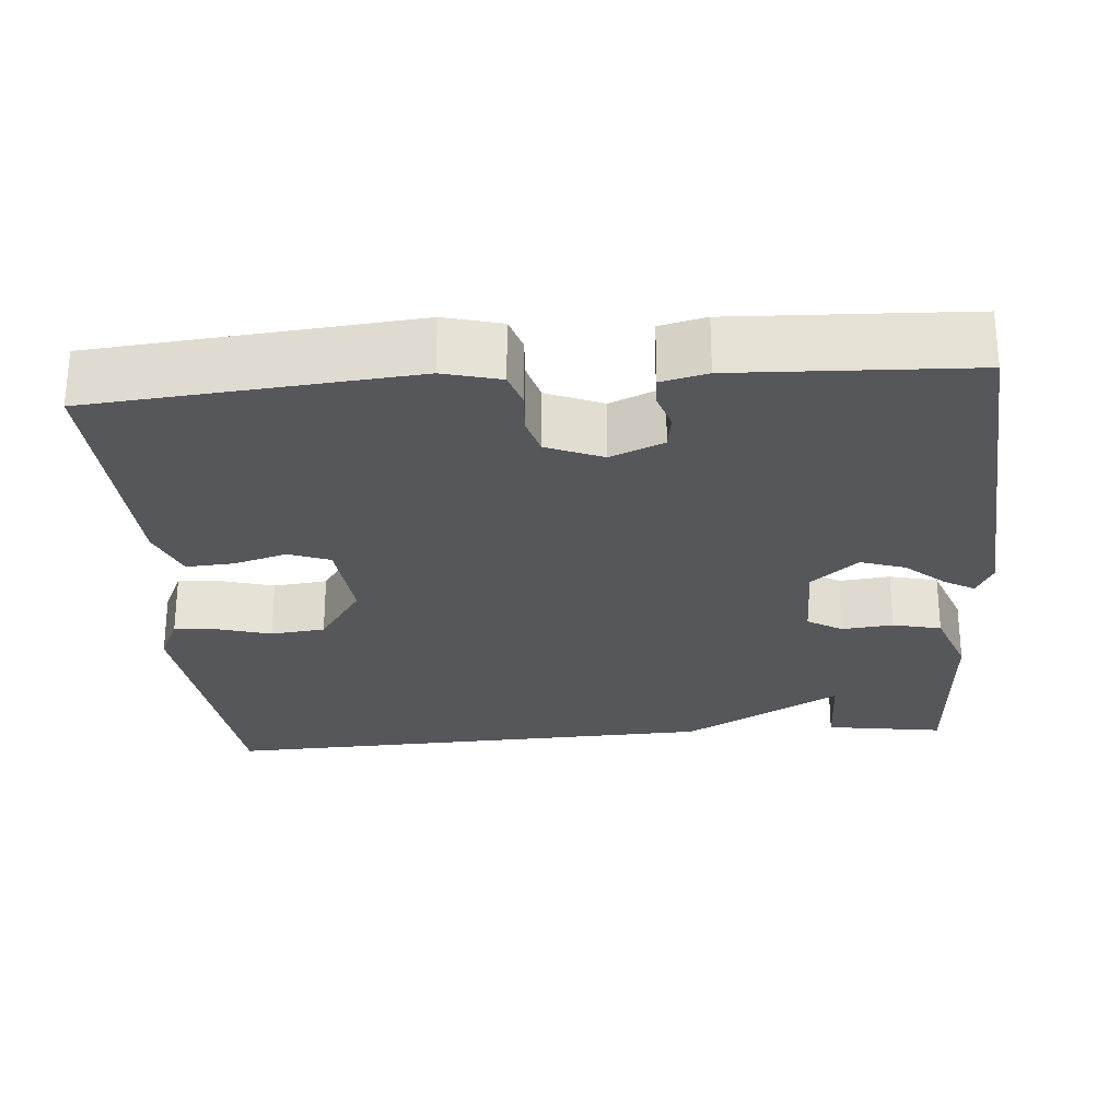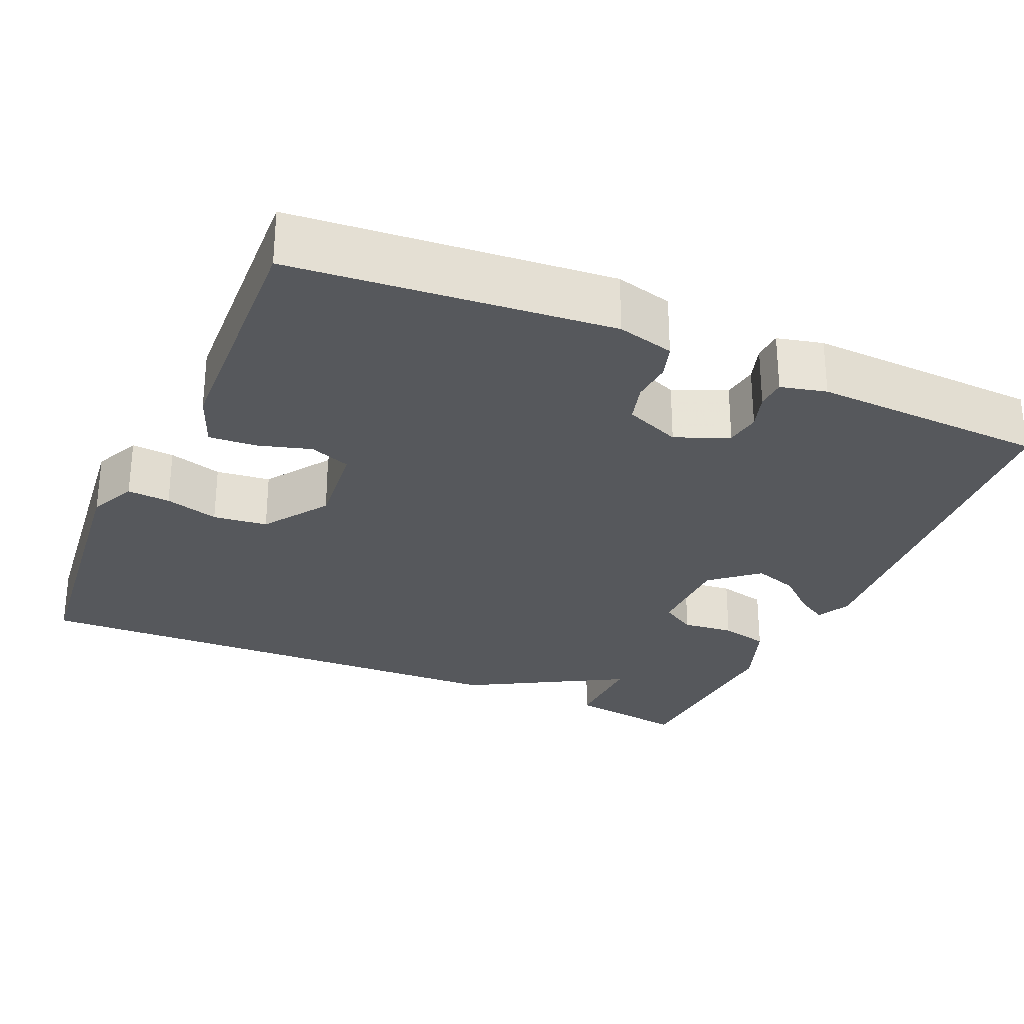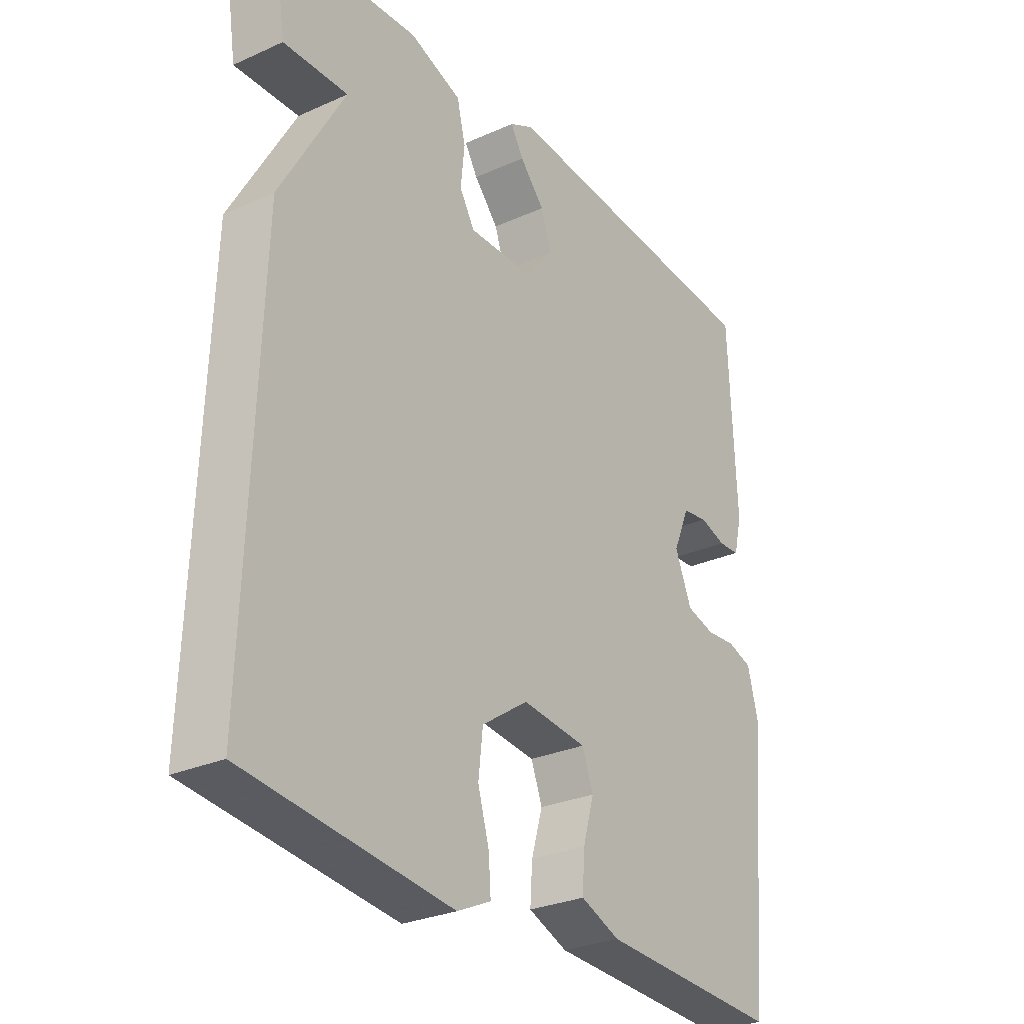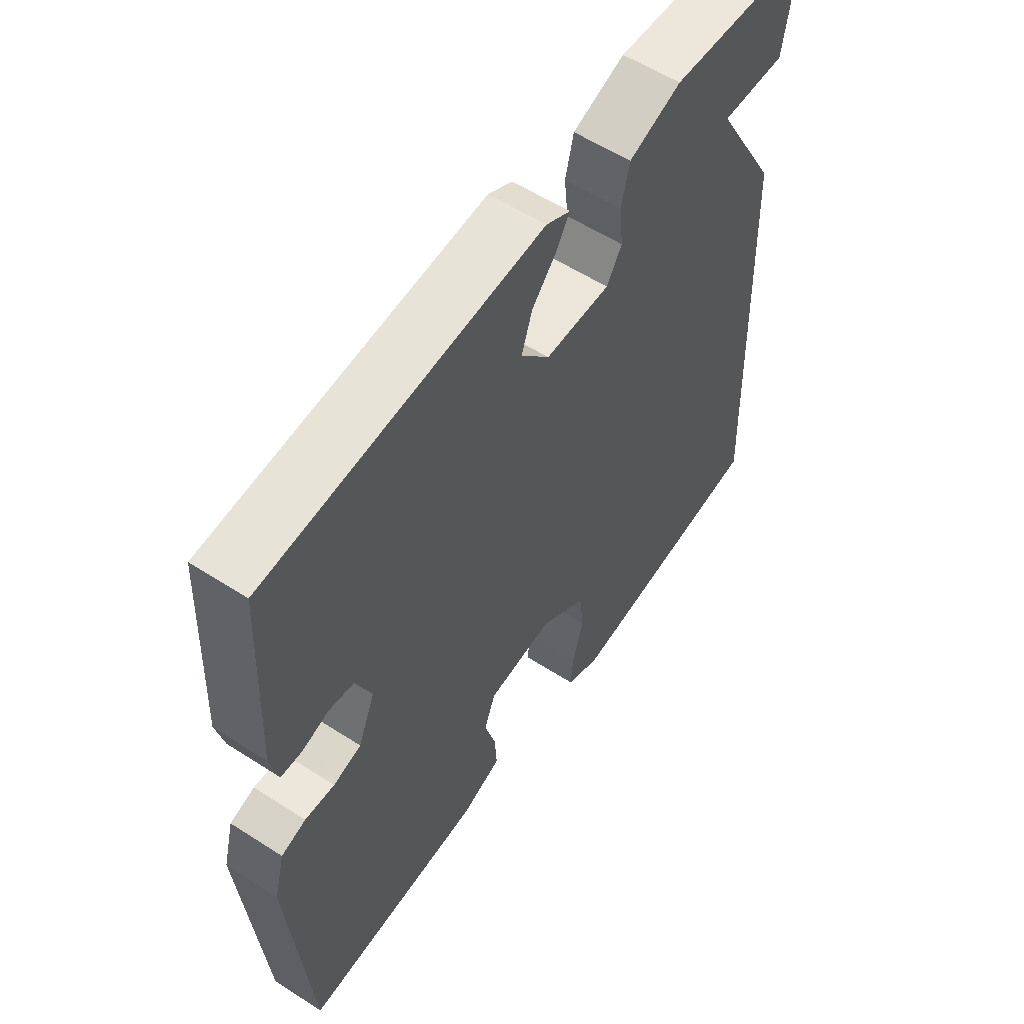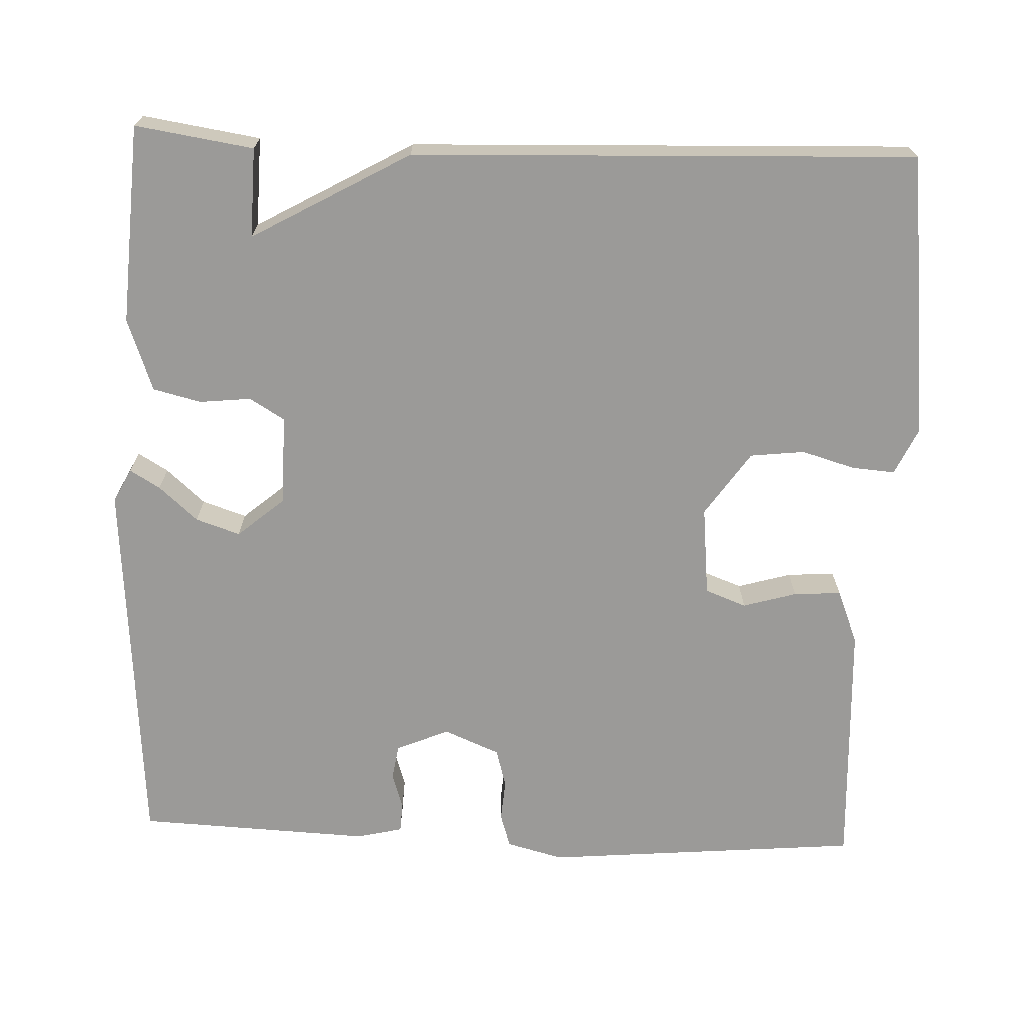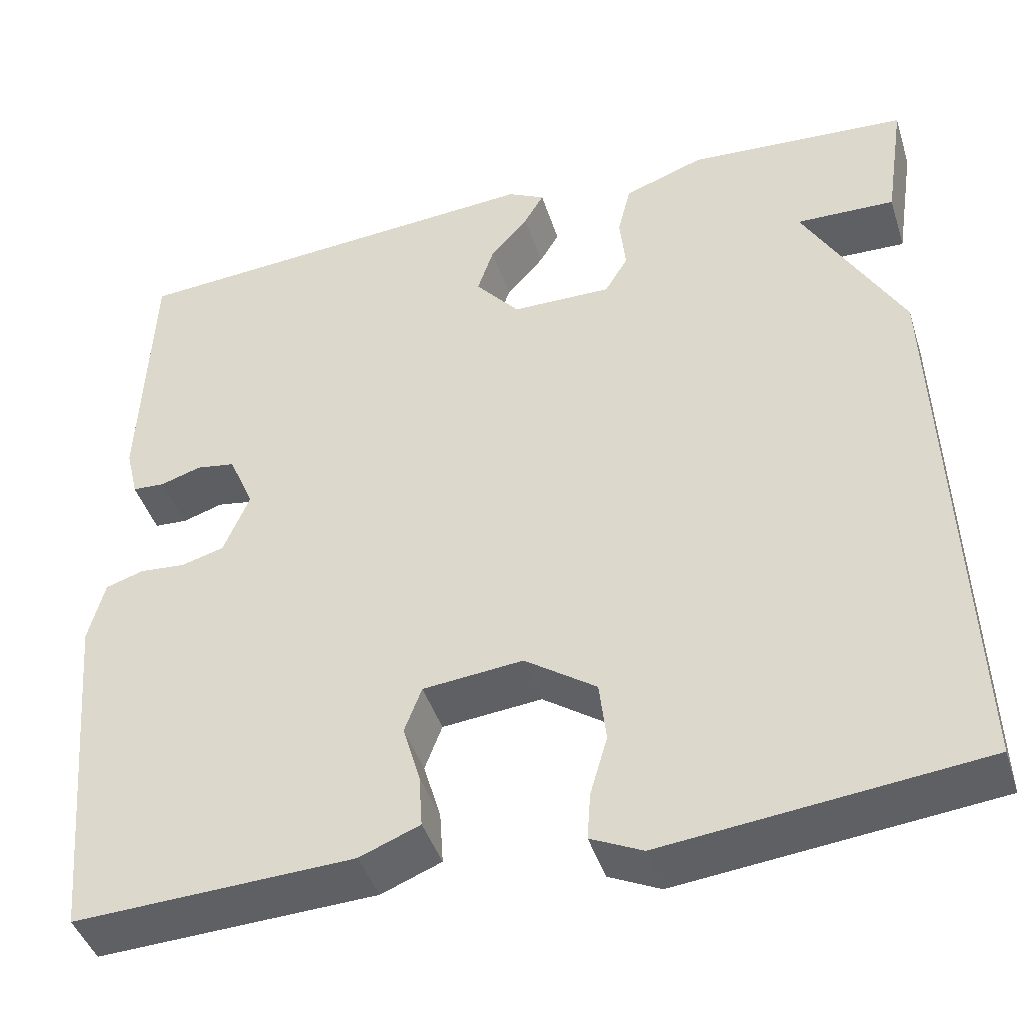
<metadata>
{"format":"obj","ext":"obj","renderer":"f3d","projection":"perspective","resolution":1024,"background":"white","views":[{"elev":-26.6,"azim":-85.4,"up":"+Y"},{"elev":-28.3,"azim":-113.7,"up":"+Y"},{"elev":-28.3,"azim":124.2,"up":"+Z"},{"elev":57.0,"azim":-56.1,"up":"+Z"},{"elev":-69.4,"azim":87.7,"up":"+Y"},{"elev":-43.3,"azim":17.2,"up":"+Z"}]}
</metadata>
<code>
v -0.5 0.07 -0.5
v -0.536 0.07 -0.091
v -0.517 0.07 -0.018
v -0.473 0.07 -0.004
v -0.42 0.07 -0.008
v -0.37 0.07 0.006
v -0.34 0.07 0.078
v -0.369 0.07 0.146
v -0.414 0.07 0.153
v -0.461 0.07 0.138
v -0.499 0.07 0.14
v -0.513 0.07 0.199
v -0.5 0.07 0.5
v -0.009 0.07 0.538
v 0.034 0.07 0.516
v 0.011 0.07 0.477
v -0.033 0.07 0.427
v -0.052 0.07 0.37
v -0.001 0.07 0.31
v 0.115 0.07 0.309
v 0.142 0.07 0.354
v 0.135 0.07 0.42
v 0.15 0.07 0.482
v 0.243 0.07 0.516
v 0.5 0.07 0.5
v 0.477 0.07 0.348
v 0.362 0.07 0.351
v 0.477 0.07 0.148
v 0.5 0.07 -0.5
v 0.133 0.07 -0.541
v 0.073 0.07 -0.513
v 0.077 0.07 -0.458
v 0.097 0.07 -0.389
v 0.089 0.07 -0.319
v 0.006 0.07 -0.262
v -0.11 0.07 -0.274
v -0.13 0.07 -0.327
v -0.11 0.07 -0.396
v -0.106 0.07 -0.457
v -0.176 0.07 -0.485
v -0.5 0 -0.5
v -0.536 0 -0.091
v -0.517 0 -0.018
v -0.473 0 -0.004
v -0.42 0 -0.008
v -0.37 0 0.006
v -0.34 0 0.078
v -0.369 0 0.146
v -0.414 0 0.153
v -0.461 0 0.138
v -0.499 0 0.14
v -0.513 0 0.199
v -0.5 0 0.5
v -0.009 0 0.538
v 0.034 0 0.516
v 0.011 0 0.477
v -0.033 0 0.427
v -0.052 0 0.37
v -0.001 0 0.31
v 0.115 0 0.309
v 0.142 0 0.354
v 0.135 0 0.42
v 0.15 0 0.482
v 0.243 0 0.516
v 0.5 0 0.5
v 0.477 0 0.348
v 0.362 0 0.351
v 0.477 0 0.148
v 0.5 0 -0.5
v 0.133 0 -0.541
v 0.073 0 -0.513
v 0.077 0 -0.458
v 0.097 0 -0.389
v 0.089 0 -0.319
v 0.006 0 -0.262
v -0.11 0 -0.274
v -0.13 0 -0.327
v -0.11 0 -0.396
v -0.106 0 -0.457
v -0.176 0 -0.485
f 3 4 5
f 2 3 5
f 1 2 5
f 40 1 5
f 39 40 5
f 38 39 5
f 37 38 5
f 36 37 5 6
f 35 36 6 7
f 34 35 7 8
f 31 32 33
f 30 31 33
f 29 30 33
f 28 29 33
f 27 28 33
f 27 33 34
f 25 26 27
f 24 25 27
f 23 24 27
f 22 23 27
f 21 22 27
f 20 21 27 34
f 19 20 34 8
f 15 16 17
f 14 15 17
f 13 14 17
f 12 13 17
f 11 12 17
f 10 11 17
f 9 10 17
f 9 17 18
f 8 9 18 19
f 45 44 43
f 45 43 42
f 45 42 41
f 45 41 80
f 45 80 79
f 45 79 78
f 45 78 77
f 46 45 77 76
f 47 46 76 75
f 48 47 75 74
f 73 72 71
f 73 71 70
f 73 70 69
f 73 69 68
f 73 68 67
f 74 73 67
f 67 66 65
f 67 65 64
f 67 64 63
f 67 63 62
f 67 62 61
f 74 67 61 60
f 48 74 60 59
f 57 56 55
f 57 55 54
f 57 54 53
f 57 53 52
f 57 52 51
f 57 51 50
f 57 50 49
f 58 57 49
f 59 58 49 48
f 1 41 42 2
f 2 42 43 3
f 3 43 44 4
f 4 44 45 5
f 5 45 46 6
f 6 46 47 7
f 7 47 48 8
f 8 48 49 9
f 9 49 50 10
f 10 50 51 11
f 11 51 52 12
f 12 52 53 13
f 13 53 54 14
f 14 54 55 15
f 15 55 56 16
f 16 56 57 17
f 17 57 58 18
f 18 58 59 19
f 19 59 60 20
f 20 60 61 21
f 21 61 62 22
f 22 62 63 23
f 23 63 64 24
f 24 64 65 25
f 25 65 66 26
f 26 66 67 27
f 27 67 68 28
f 28 68 69 29
f 29 69 70 30
f 30 70 71 31
f 31 71 72 32
f 32 72 73 33
f 33 73 74 34
f 34 74 75 35
f 35 75 76 36
f 36 76 77 37
f 37 77 78 38
f 38 78 79 39
f 39 79 80 40
f 40 80 41 1

</code>
